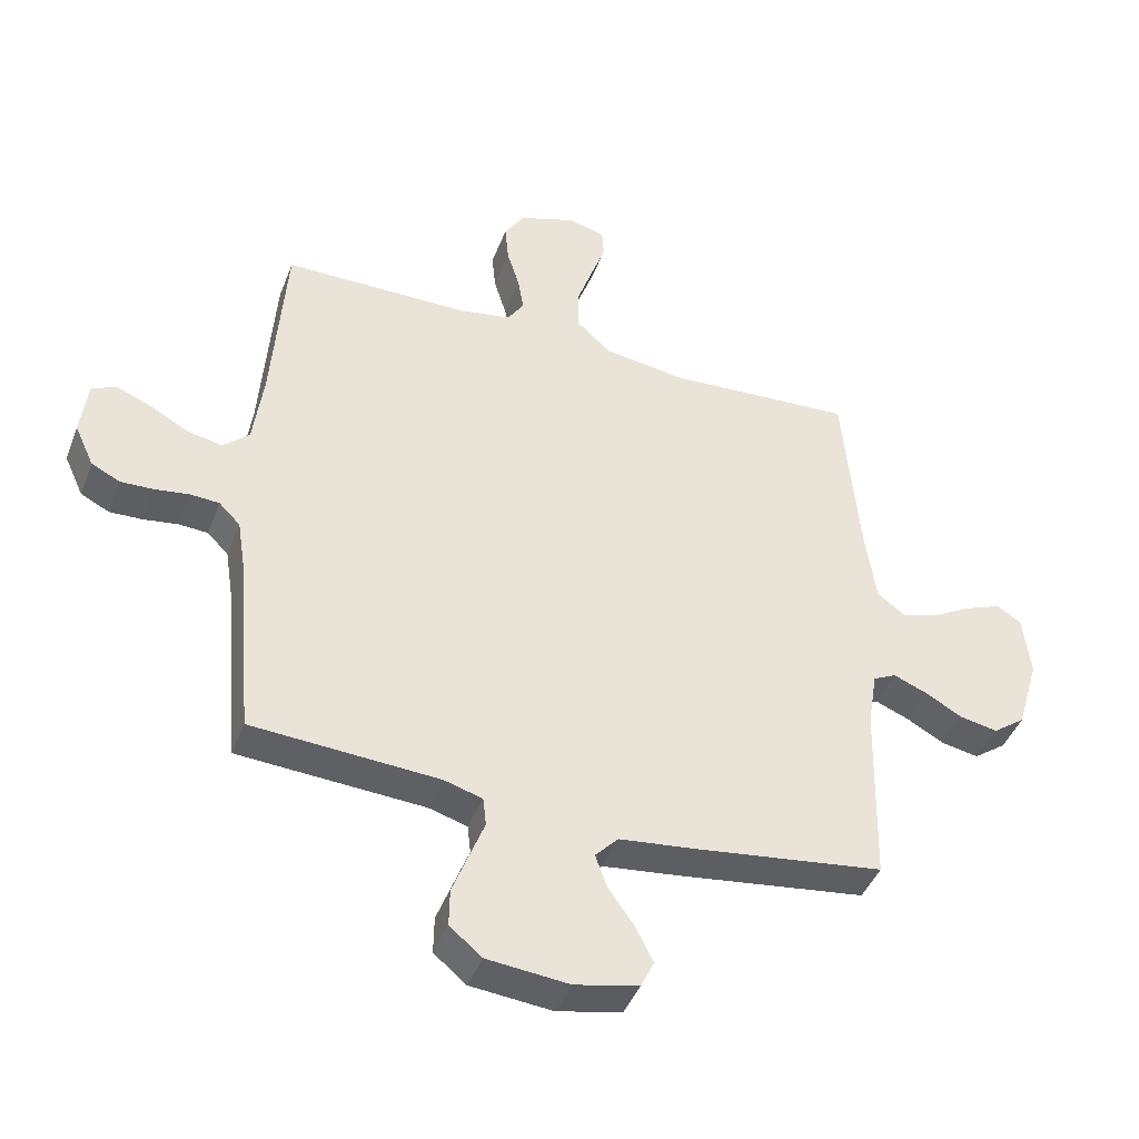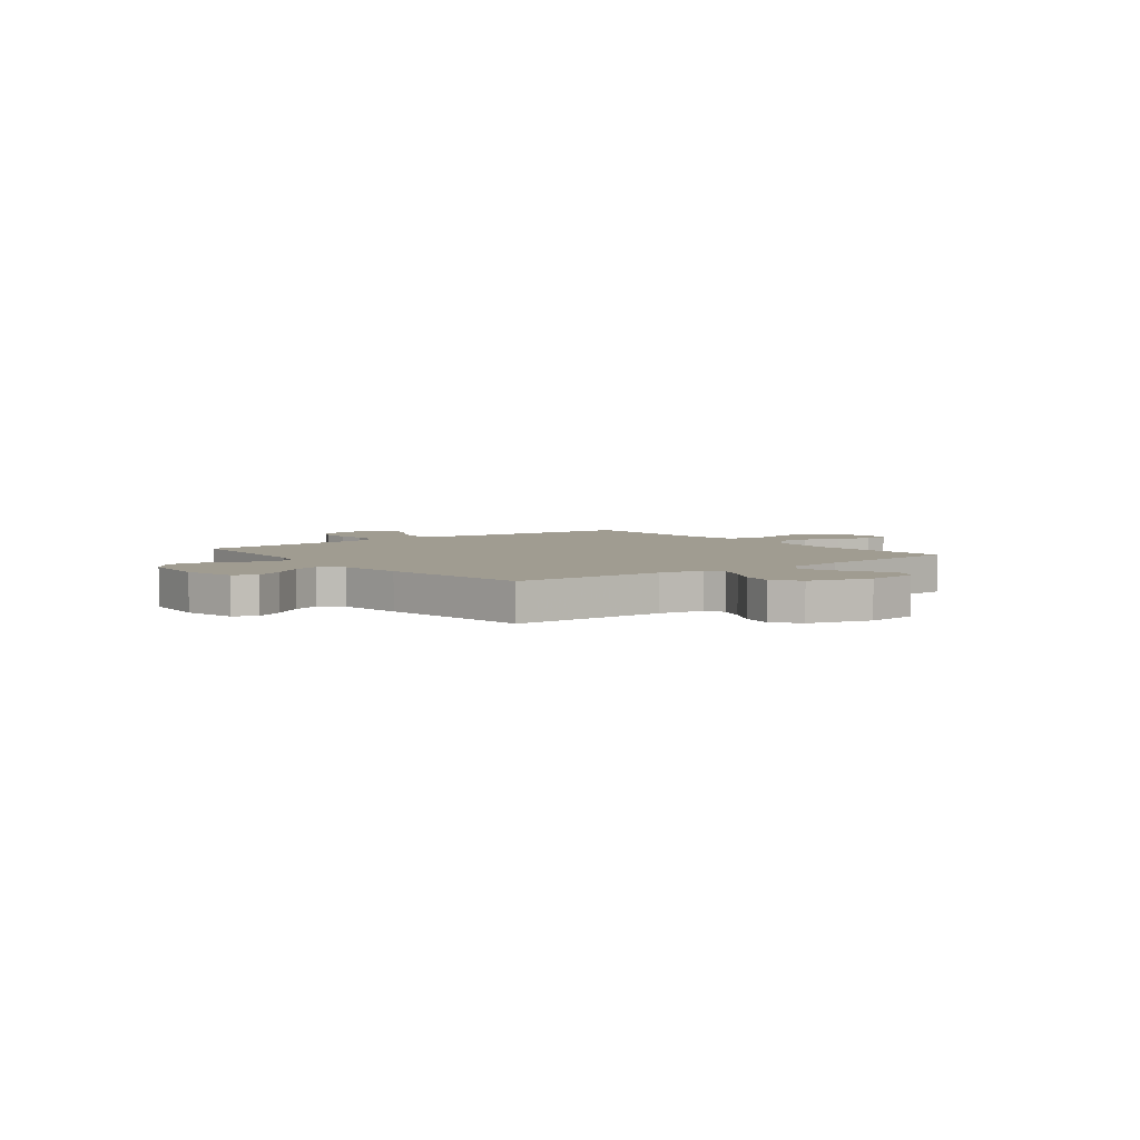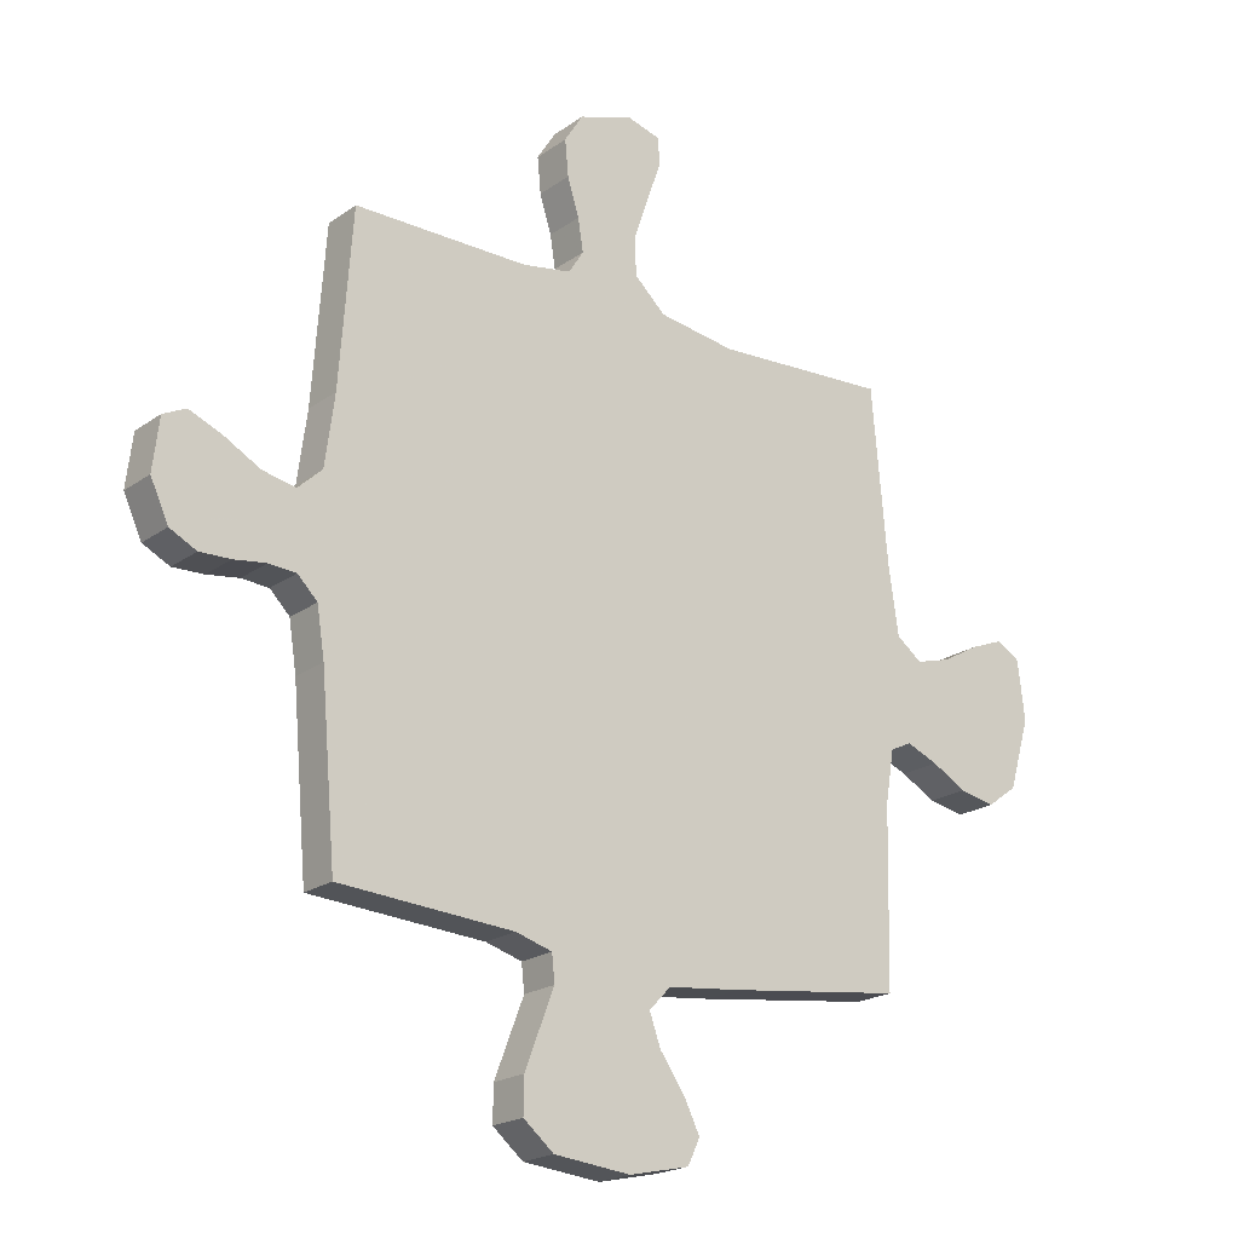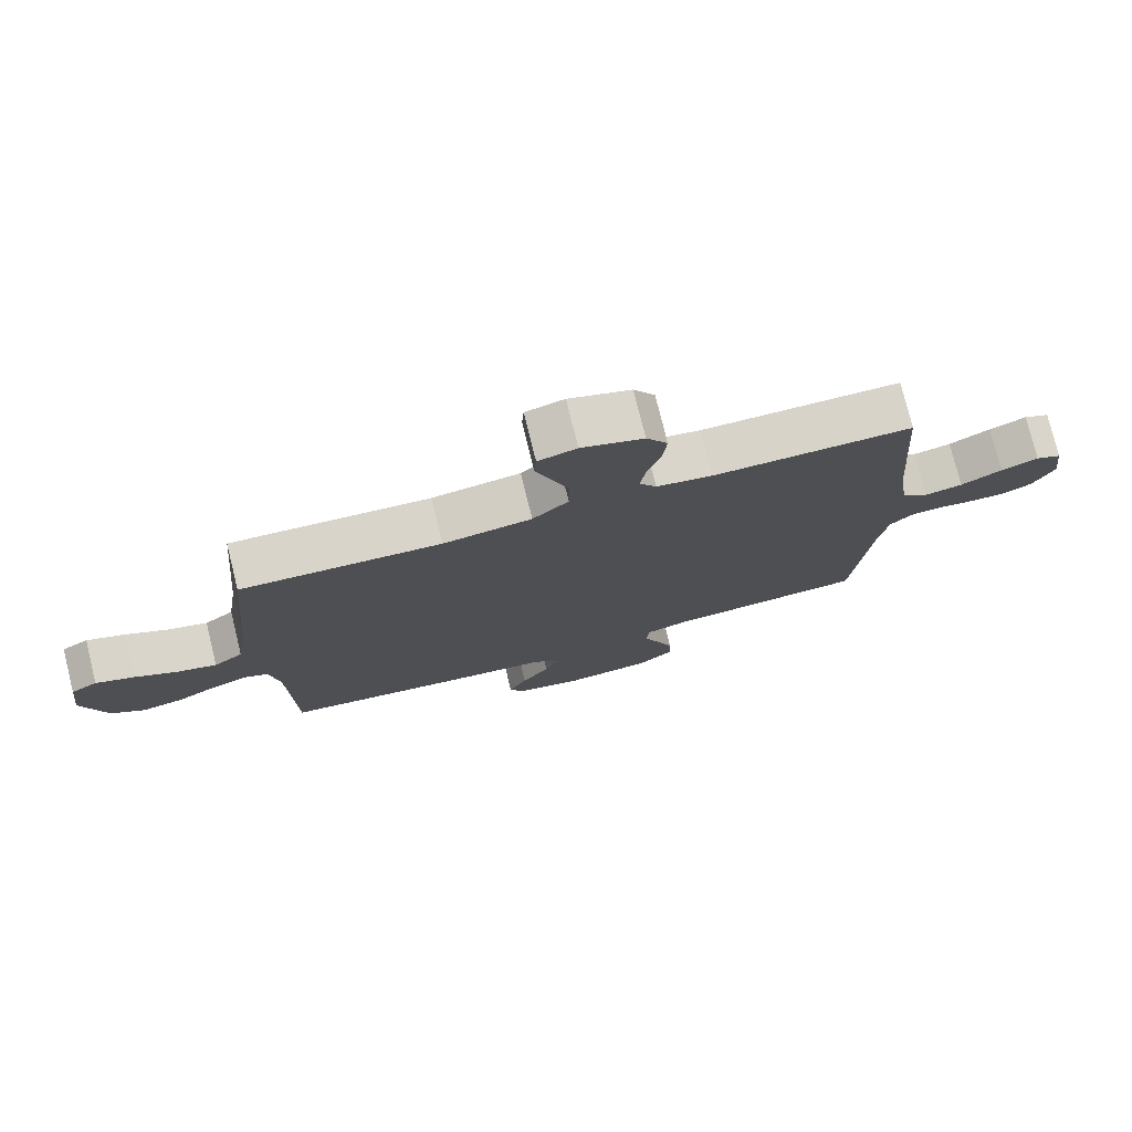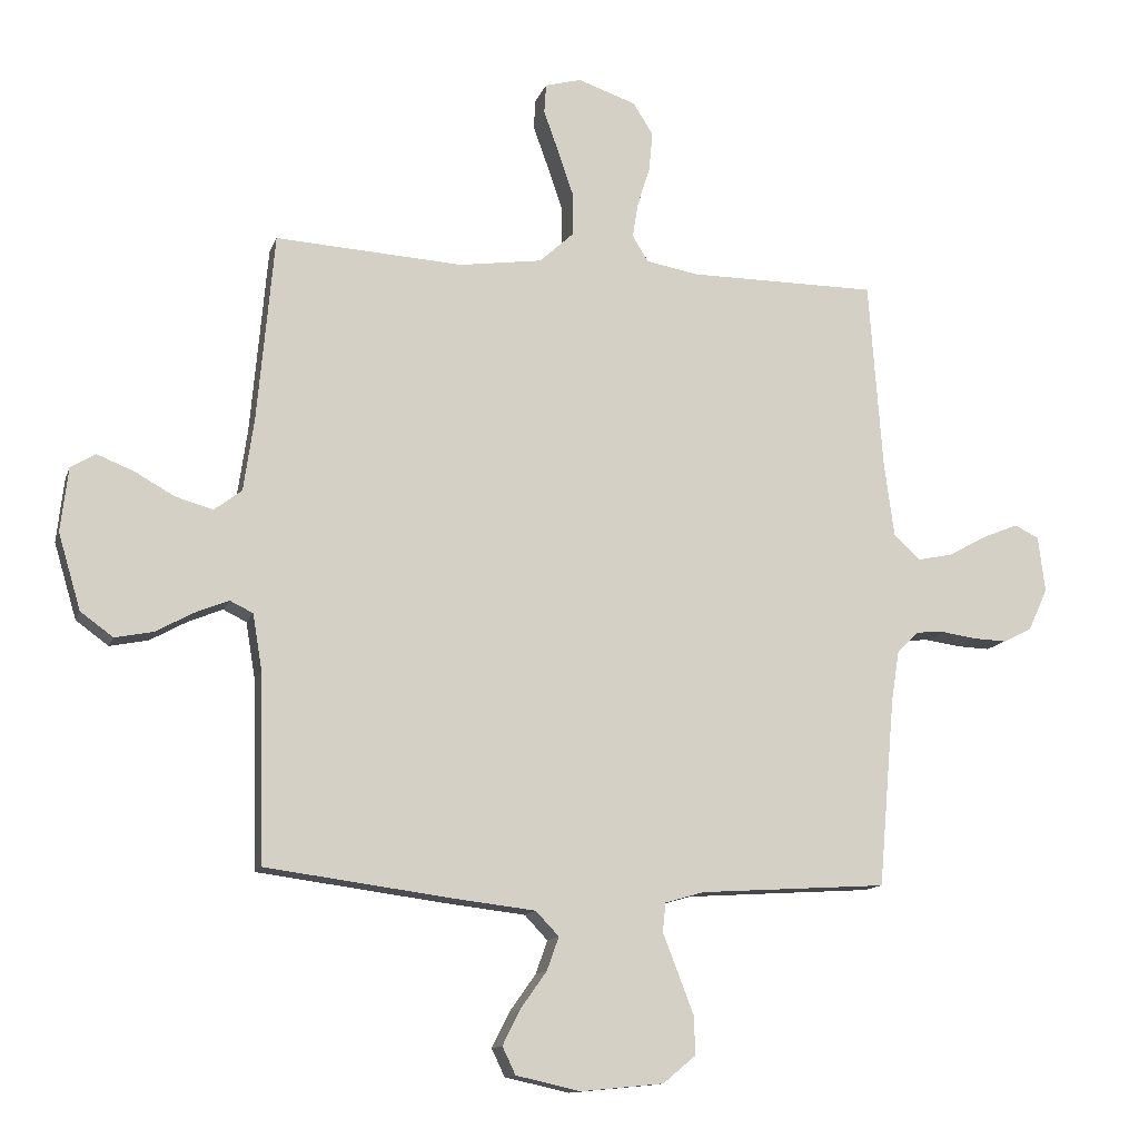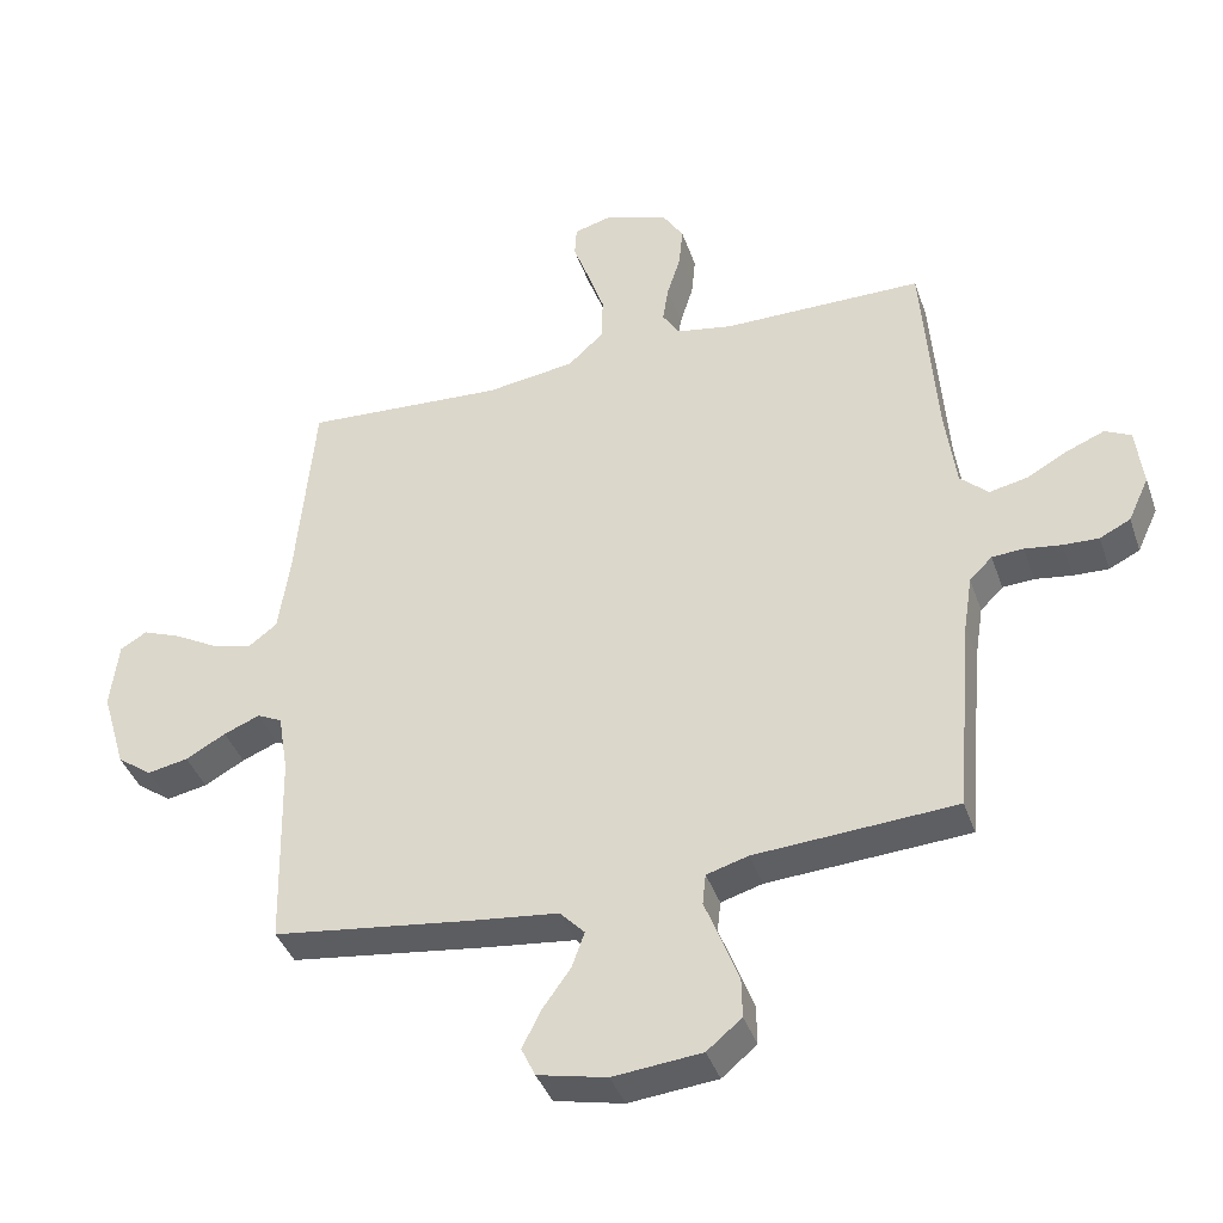
<metadata>
{"format":"obj","ext":"obj","renderer":"f3d","projection":"perspective","resolution":1024,"background":"white","views":[{"elev":-43.0,"azim":159.8,"up":"+Z"},{"elev":4.4,"azim":-128.0,"up":"+Y"},{"elev":-20.6,"azim":141.6,"up":"+Z"},{"elev":76.9,"azim":-13.9,"up":"+Z"},{"elev":-12.6,"azim":-15.1,"up":"+Z"},{"elev":-39.9,"azim":18.3,"up":"+Z"}]}
</metadata>
<code>
v 0.5 0.07 0.5
v 0.522 0.07 0.2
v 0.538 0.07 0.079
v 0.58 0.07 0.04
v 0.637 0.07 0.052
v 0.699 0.07 0.086
v 0.755 0.07 0.109
v 0.794 0.07 0.09
v 0.805 0.07 0
v 0.774 0.07 -0.067
v 0.728 0.07 -0.09
v 0.675 0.07 -0.088
v 0.62 0.07 -0.08
v 0.573 0.07 -0.083
v 0.539 0.07 -0.117
v 0.526 0.07 -0.2
v 0.5 0.07 -0.5
v 0.2 0.07 -0.519
v 0.138 0.07 -0.537
v 0.133 0.07 -0.583
v 0.157 0.07 -0.645
v 0.183 0.07 -0.713
v 0.184 0.07 -0.773
v 0.132 0.07 -0.816
v 0 0.07 -0.829
v -0.103 0.07 -0.806
v -0.124 0.07 -0.762
v -0.096 0.07 -0.706
v -0.054 0.07 -0.647
v -0.035 0.07 -0.594
v -0.072 0.07 -0.555
v -0.2 0.07 -0.54
v -0.5 0.07 -0.5
v -0.507 0.07 -0.2
v -0.522 0.07 -0.11
v -0.559 0.07 -0.092
v -0.613 0.07 -0.114
v -0.673 0.07 -0.147
v -0.734 0.07 -0.159
v -0.786 0.07 -0.121
v -0.822 0.07 0
v -0.81 0.07 0.102
v -0.77 0.07 0.126
v -0.712 0.07 0.103
v -0.648 0.07 0.067
v -0.588 0.07 0.05
v -0.544 0.07 0.083
v -0.527 0.07 0.2
v -0.5 0.07 0.5
v -0.2 0.07 0.482
v -0.067 0.07 0.501
v -0.013 0.07 0.551
v -0.012 0.07 0.619
v -0.037 0.07 0.692
v -0.061 0.07 0.759
v -0.058 0.07 0.806
v 0 0.07 0.822
v 0.093 0.07 0.79
v 0.125 0.07 0.739
v 0.119 0.07 0.677
v 0.099 0.07 0.613
v 0.09 0.07 0.557
v 0.116 0.07 0.516
v 0.2 0.07 0.501
v 0.5 0 0.5
v 0.522 0 0.2
v 0.538 0 0.079
v 0.58 0 0.04
v 0.637 0 0.052
v 0.699 0 0.086
v 0.755 0 0.109
v 0.794 0 0.09
v 0.805 0 0
v 0.774 0 -0.067
v 0.728 0 -0.09
v 0.675 0 -0.088
v 0.62 0 -0.08
v 0.573 0 -0.083
v 0.539 0 -0.117
v 0.526 0 -0.2
v 0.5 0 -0.5
v 0.2 0 -0.519
v 0.138 0 -0.537
v 0.133 0 -0.583
v 0.157 0 -0.645
v 0.183 0 -0.713
v 0.184 0 -0.773
v 0.132 0 -0.816
v 0 0 -0.829
v -0.103 0 -0.806
v -0.124 0 -0.762
v -0.096 0 -0.706
v -0.054 0 -0.647
v -0.035 0 -0.594
v -0.072 0 -0.555
v -0.2 0 -0.54
v -0.5 0 -0.5
v -0.507 0 -0.2
v -0.522 0 -0.11
v -0.559 0 -0.092
v -0.613 0 -0.114
v -0.673 0 -0.147
v -0.734 0 -0.159
v -0.786 0 -0.121
v -0.822 0 0
v -0.81 0 0.102
v -0.77 0 0.126
v -0.712 0 0.103
v -0.648 0 0.067
v -0.588 0 0.05
v -0.544 0 0.083
v -0.527 0 0.2
v -0.5 0 0.5
v -0.2 0 0.482
v -0.067 0 0.501
v -0.013 0 0.551
v -0.012 0 0.619
v -0.037 0 0.692
v -0.061 0 0.759
v -0.058 0 0.806
v 0 0 0.822
v 0.093 0 0.79
v 0.125 0 0.739
v 0.119 0 0.677
v 0.099 0 0.613
v 0.09 0 0.557
v 0.116 0 0.516
v 0.2 0 0.501
f 59 60 61
f 58 59 61
f 57 58 61
f 56 57 61
f 55 56 61
f 54 55 61
f 53 54 61 62
f 52 53 62 63
f 48 49 50
f 47 48 50 51
f 43 44 45
f 42 43 45
f 41 42 45
f 40 41 45
f 39 40 45
f 38 39 45
f 37 38 45
f 36 37 45 46
f 35 36 46 47
f 31 32 33 34
f 35 47 51
f 34 35 51
f 31 34 51
f 27 28 29
f 26 27 29
f 25 26 29
f 24 25 29
f 23 24 29
f 22 23 29
f 21 22 29
f 20 21 29
f 19 20 29 30
f 16 17 18
f 15 16 18 19
f 11 12 13
f 10 11 13
f 9 10 13
f 8 9 13
f 7 8 13
f 6 7 13
f 5 6 13
f 4 5 13 14
f 3 4 14 15
f 64 1 2
f 30 31 51
f 19 30 51
f 15 19 51
f 3 15 51
f 2 3 51
f 64 2 51
f 63 64 51
f 51 52 63
f 125 124 123
f 125 123 122
f 125 122 121
f 125 121 120
f 125 120 119
f 125 119 118
f 126 125 118 117
f 127 126 117 116
f 114 113 112
f 115 114 112 111
f 109 108 107
f 109 107 106
f 109 106 105
f 109 105 104
f 109 104 103
f 109 103 102
f 109 102 101
f 110 109 101 100
f 111 110 100 99
f 98 97 96 95
f 115 111 99
f 115 99 98
f 115 98 95
f 93 92 91
f 93 91 90
f 93 90 89
f 93 89 88
f 93 88 87
f 93 87 86
f 93 86 85
f 93 85 84
f 94 93 84 83
f 82 81 80
f 83 82 80 79
f 77 76 75
f 77 75 74
f 77 74 73
f 77 73 72
f 77 72 71
f 77 71 70
f 77 70 69
f 78 77 69 68
f 79 78 68 67
f 66 65 128
f 115 95 94
f 115 94 83
f 115 83 79
f 115 79 67
f 115 67 66
f 115 66 128
f 115 128 127
f 127 116 115
f 1 65 66 2
f 2 66 67 3
f 3 67 68 4
f 4 68 69 5
f 5 69 70 6
f 6 70 71 7
f 7 71 72 8
f 8 72 73 9
f 9 73 74 10
f 10 74 75 11
f 11 75 76 12
f 12 76 77 13
f 13 77 78 14
f 14 78 79 15
f 15 79 80 16
f 16 80 81 17
f 17 81 82 18
f 18 82 83 19
f 19 83 84 20
f 20 84 85 21
f 21 85 86 22
f 22 86 87 23
f 23 87 88 24
f 24 88 89 25
f 25 89 90 26
f 26 90 91 27
f 27 91 92 28
f 28 92 93 29
f 29 93 94 30
f 30 94 95 31
f 31 95 96 32
f 32 96 97 33
f 33 97 98 34
f 34 98 99 35
f 35 99 100 36
f 36 100 101 37
f 37 101 102 38
f 38 102 103 39
f 39 103 104 40
f 40 104 105 41
f 41 105 106 42
f 42 106 107 43
f 43 107 108 44
f 44 108 109 45
f 45 109 110 46
f 46 110 111 47
f 47 111 112 48
f 48 112 113 49
f 49 113 114 50
f 50 114 115 51
f 51 115 116 52
f 52 116 117 53
f 53 117 118 54
f 54 118 119 55
f 55 119 120 56
f 56 120 121 57
f 57 121 122 58
f 58 122 123 59
f 59 123 124 60
f 60 124 125 61
f 61 125 126 62
f 62 126 127 63
f 63 127 128 64
f 64 128 65 1

</code>
